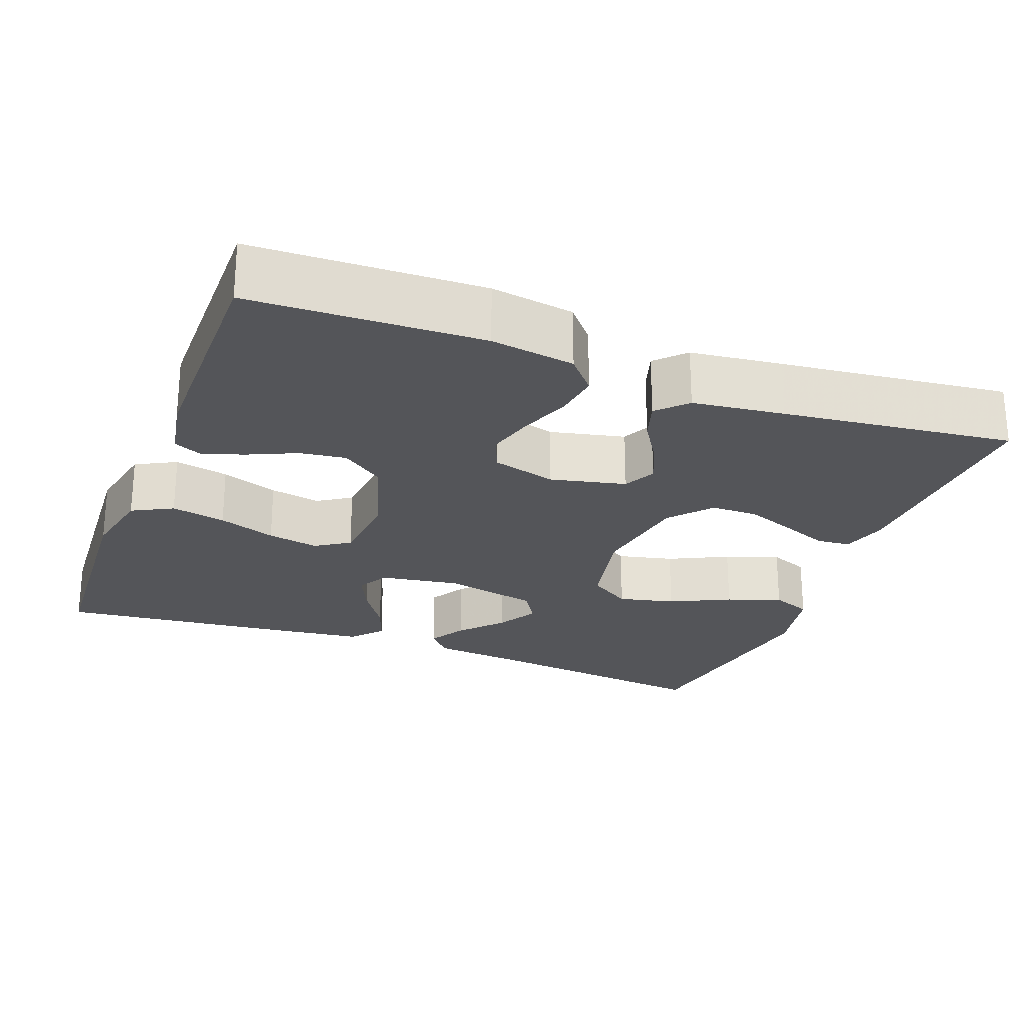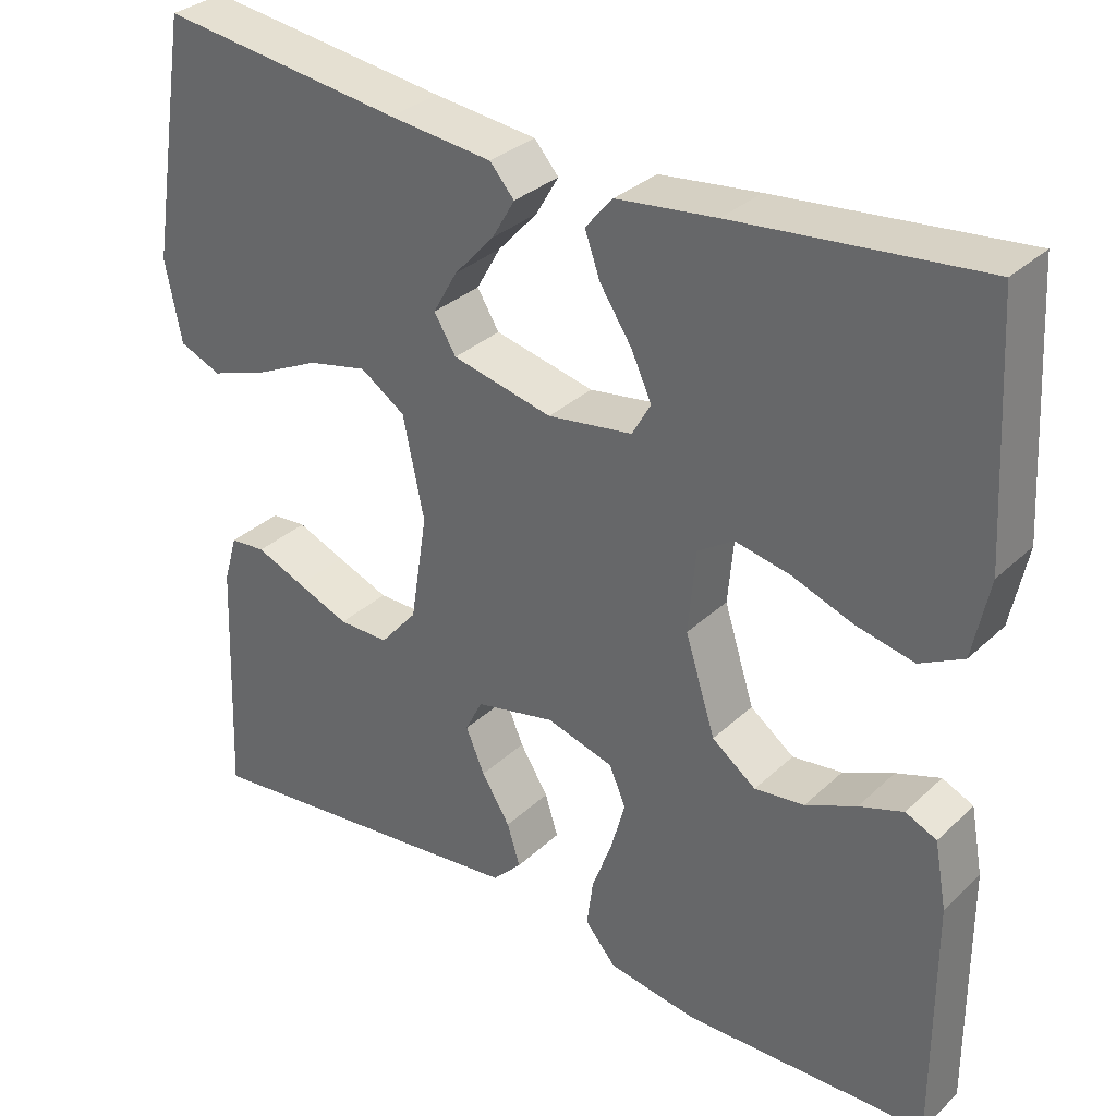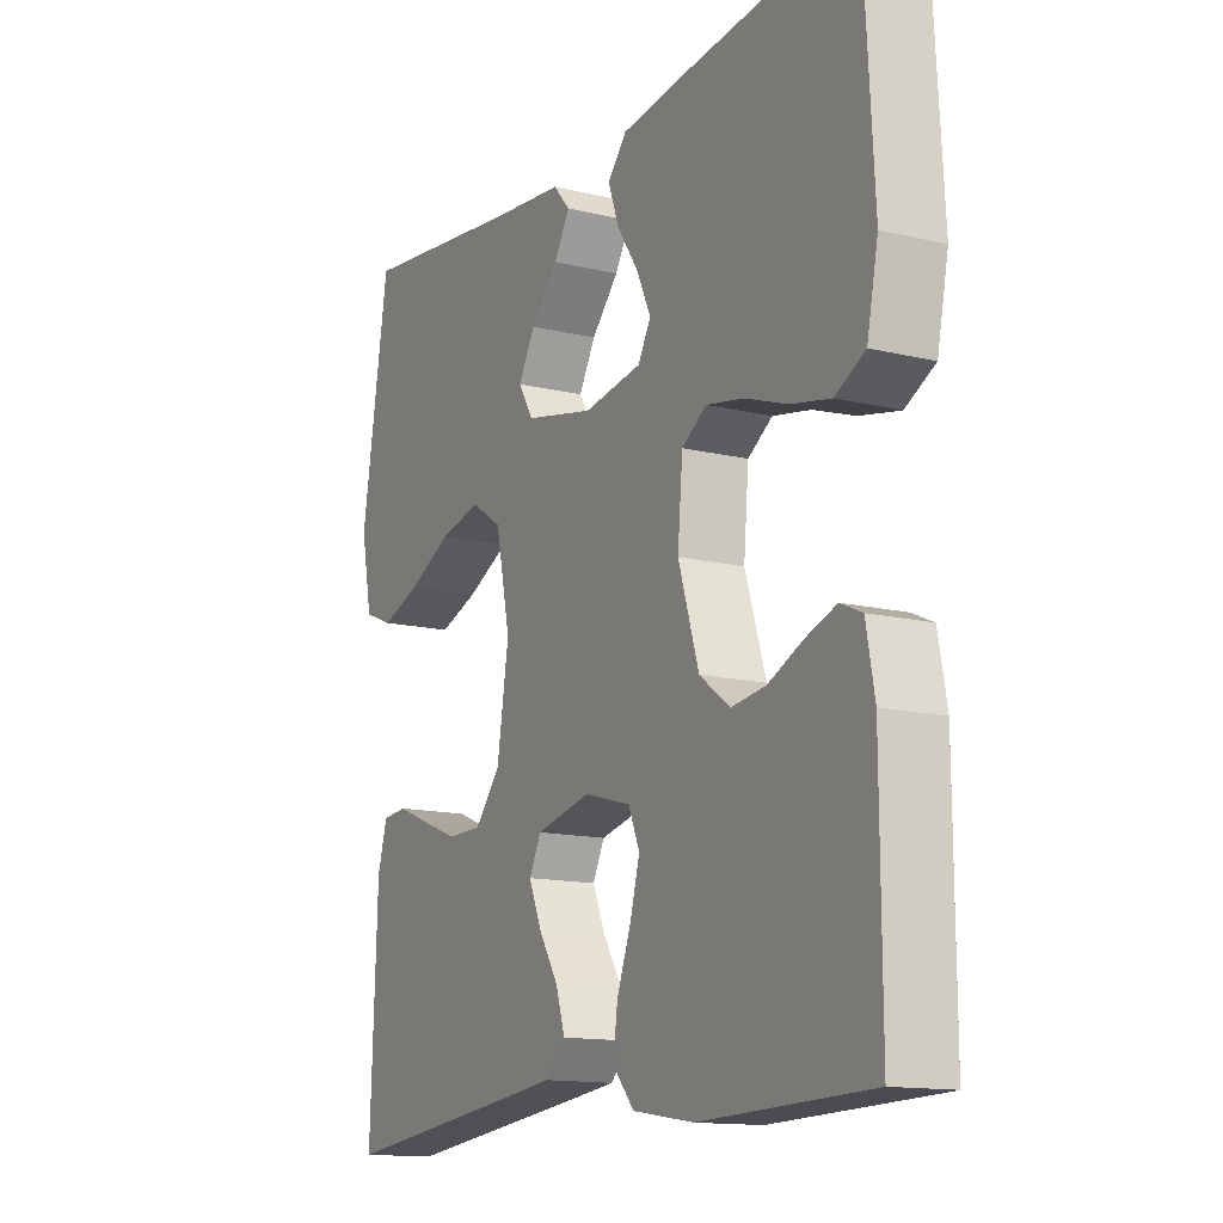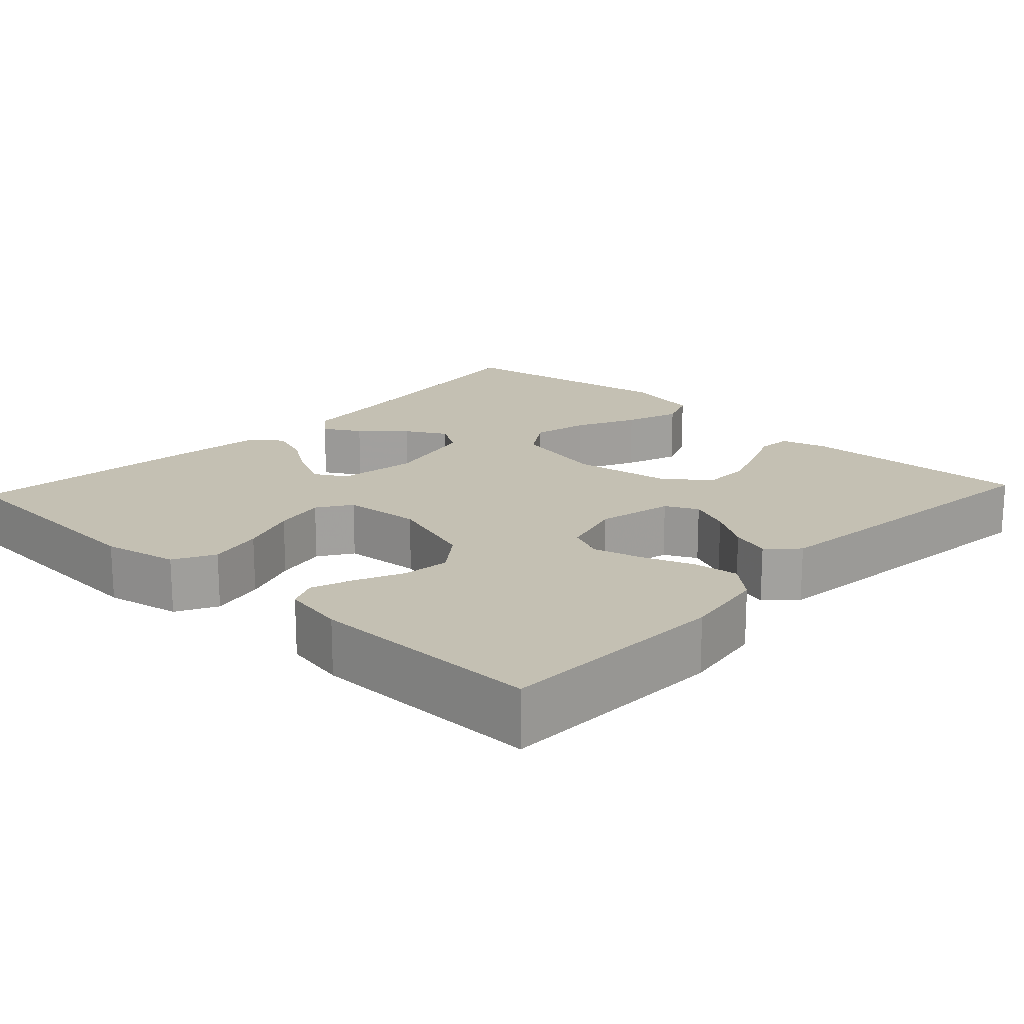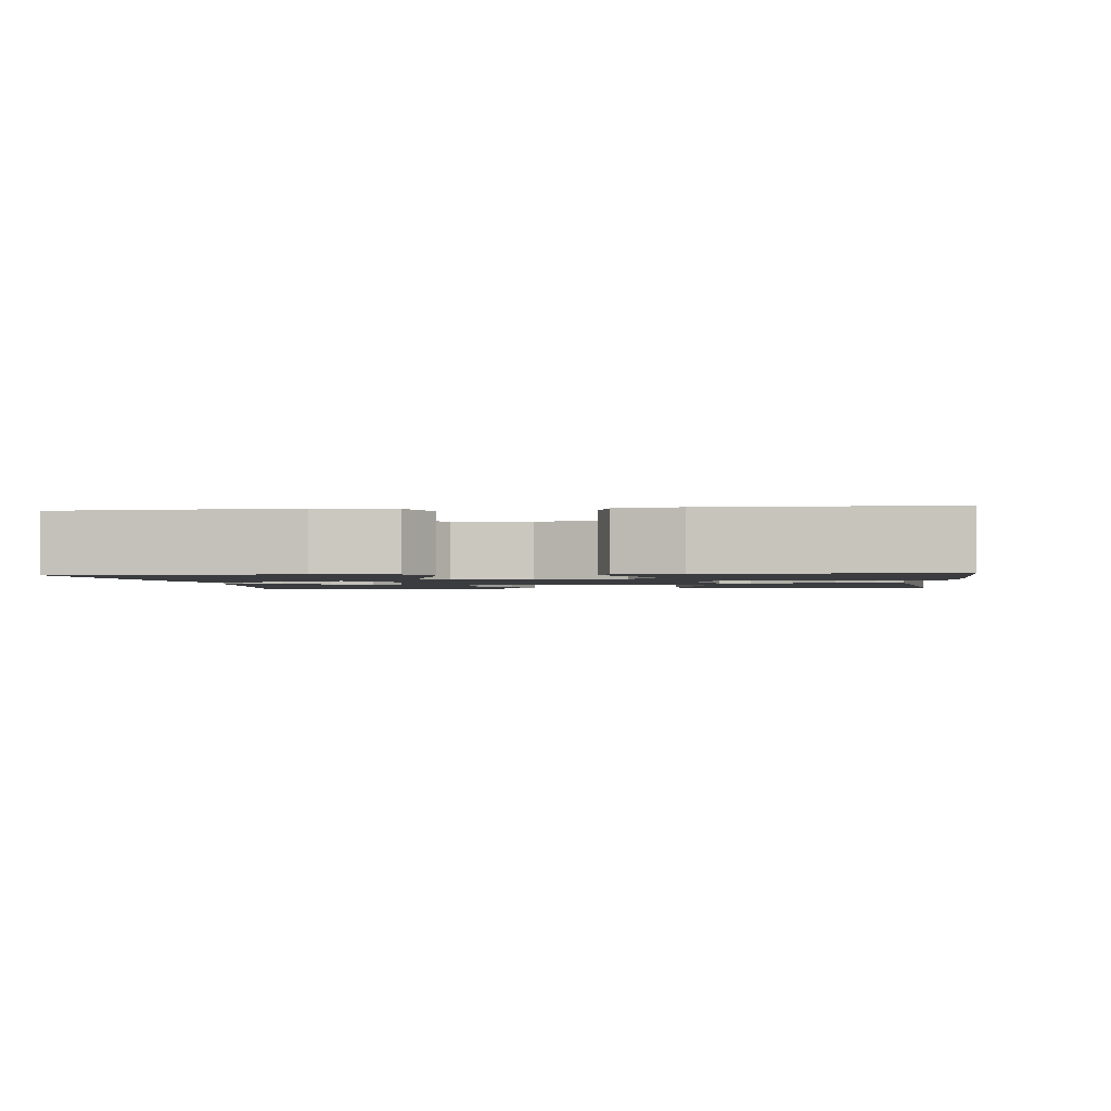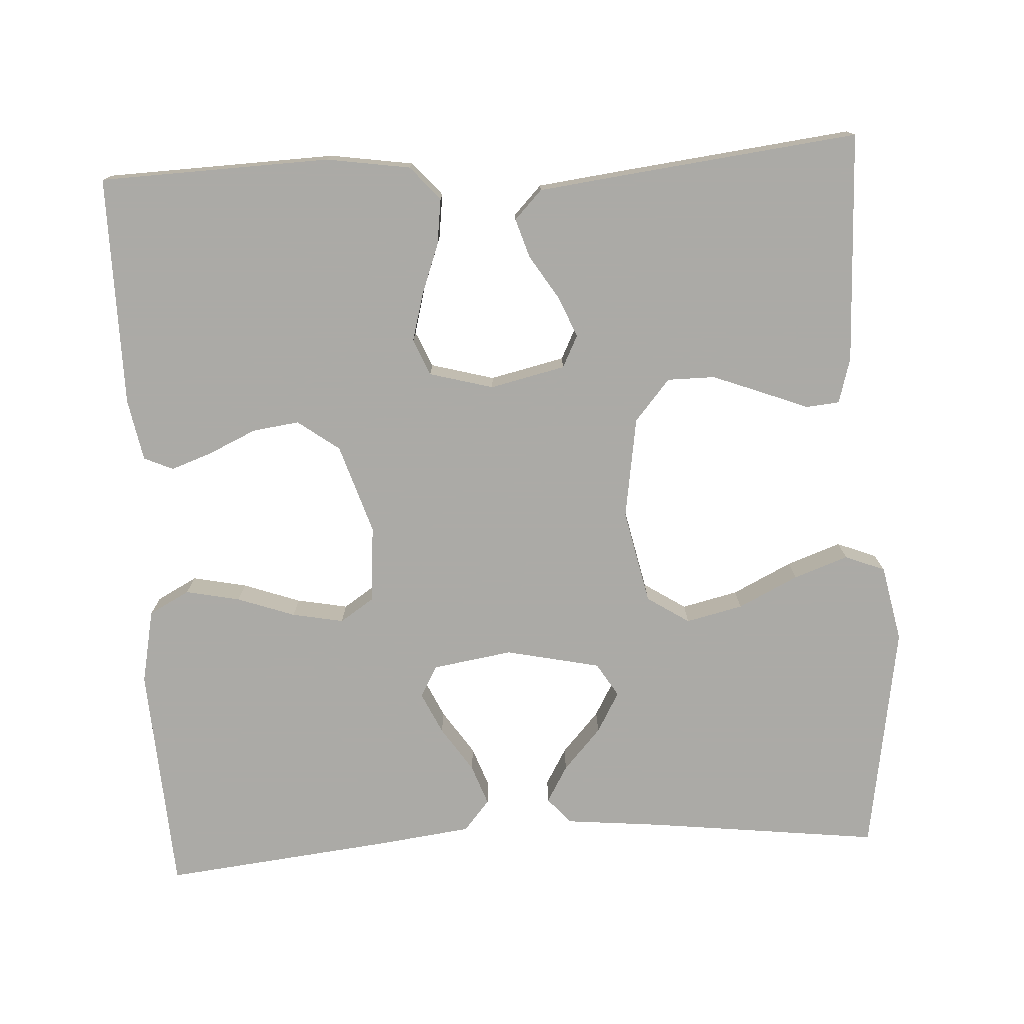
<metadata>
{"format":"obj","ext":"obj","renderer":"f3d","projection":"perspective","resolution":1024,"background":"white","views":[{"elev":-24.6,"azim":159.3,"up":"+Y"},{"elev":32.5,"azim":38.1,"up":"+Z"},{"elev":-13.9,"azim":61.9,"up":"+Z"},{"elev":18.0,"azim":133.1,"up":"+Y"},{"elev":-1.7,"azim":96.4,"up":"+Y"},{"elev":-75.9,"azim":-176.6,"up":"+Y"}]}
</metadata>
<code>
v 0.5 0.07 -0.5
v 0.2 0.07 -0.509
v 0.091 0.07 -0.492
v 0.053 0.07 -0.448
v 0.061 0.07 -0.389
v 0.086 0.07 -0.322
v 0.103 0.07 -0.26
v 0.083 0.07 -0.213
v 0 0.07 -0.19
v -0.098 0.07 -0.212
v -0.119 0.07 -0.254
v -0.096 0.07 -0.308
v -0.061 0.07 -0.364
v -0.045 0.07 -0.415
v -0.081 0.07 -0.452
v -0.2 0.07 -0.466
v -0.5 0.07 -0.5
v -0.488 0.07 -0.2
v -0.471 0.07 -0.141
v -0.427 0.07 -0.137
v -0.367 0.07 -0.161
v -0.302 0.07 -0.186
v -0.24 0.07 -0.186
v -0.194 0.07 -0.132
v -0.173 0.07 0
v -0.199 0.07 0.123
v -0.254 0.07 0.159
v -0.328 0.07 0.142
v -0.406 0.07 0.104
v -0.477 0.07 0.079
v -0.529 0.07 0.1
v -0.549 0.07 0.2
v -0.5 0.07 0.5
v -0.2 0.07 0.463
v -0.073 0.07 0.45
v -0.043 0.07 0.416
v -0.071 0.07 0.368
v -0.12 0.07 0.314
v -0.15 0.07 0.261
v -0.123 0.07 0.217
v 0 0.07 0.19
v 0.104 0.07 0.206
v 0.127 0.07 0.247
v 0.102 0.07 0.301
v 0.063 0.07 0.36
v 0.044 0.07 0.413
v 0.078 0.07 0.453
v 0.2 0.07 0.468
v 0.5 0.07 0.5
v 0.517 0.07 0.2
v 0.497 0.07 0.103
v 0.444 0.07 0.075
v 0.373 0.07 0.09
v 0.298 0.07 0.117
v 0.231 0.07 0.13
v 0.187 0.07 0.101
v 0.178 0.07 0
v 0.215 0.07 -0.117
v 0.269 0.07 -0.157
v 0.33 0.07 -0.149
v 0.392 0.07 -0.121
v 0.446 0.07 -0.102
v 0.484 0.07 -0.119
v 0.499 0.07 -0.2
v 0.5 0 -0.5
v 0.2 0 -0.509
v 0.091 0 -0.492
v 0.053 0 -0.448
v 0.061 0 -0.389
v 0.086 0 -0.322
v 0.103 0 -0.26
v 0.083 0 -0.213
v 0 0 -0.19
v -0.098 0 -0.212
v -0.119 0 -0.254
v -0.096 0 -0.308
v -0.061 0 -0.364
v -0.045 0 -0.415
v -0.081 0 -0.452
v -0.2 0 -0.466
v -0.5 0 -0.5
v -0.488 0 -0.2
v -0.471 0 -0.141
v -0.427 0 -0.137
v -0.367 0 -0.161
v -0.302 0 -0.186
v -0.24 0 -0.186
v -0.194 0 -0.132
v -0.173 0 0
v -0.199 0 0.123
v -0.254 0 0.159
v -0.328 0 0.142
v -0.406 0 0.104
v -0.477 0 0.079
v -0.529 0 0.1
v -0.549 0 0.2
v -0.5 0 0.5
v -0.2 0 0.463
v -0.073 0 0.45
v -0.043 0 0.416
v -0.071 0 0.368
v -0.12 0 0.314
v -0.15 0 0.261
v -0.123 0 0.217
v 0 0 0.19
v 0.104 0 0.206
v 0.127 0 0.247
v 0.102 0 0.301
v 0.063 0 0.36
v 0.044 0 0.413
v 0.078 0 0.453
v 0.2 0 0.468
v 0.5 0 0.5
v 0.517 0 0.2
v 0.497 0 0.103
v 0.444 0 0.075
v 0.373 0 0.09
v 0.298 0 0.117
v 0.231 0 0.13
v 0.187 0 0.101
v 0.178 0 0
v 0.215 0 -0.117
v 0.269 0 -0.157
v 0.33 0 -0.149
v 0.392 0 -0.121
v 0.446 0 -0.102
v 0.484 0 -0.119
v 0.499 0 -0.2
f 4 5 6
f 3 4 6
f 2 3 6
f 1 2 6
f 64 1 6
f 63 64 6
f 62 63 6
f 61 62 6
f 60 61 6
f 59 60 6 7
f 58 59 7 8
f 57 58 8 9
f 56 57 9 10
f 52 53 54
f 51 52 54
f 50 51 54
f 49 50 54
f 48 49 54
f 47 48 54
f 46 47 54
f 45 46 54
f 44 45 54
f 43 44 54 55
f 42 43 55 56
f 36 37 38
f 35 36 38
f 34 35 38
f 34 38 39
f 33 34 39
f 32 33 39
f 31 32 39
f 30 31 39
f 29 30 39
f 28 29 39
f 27 28 39 40
f 19 20 21
f 18 19 21
f 17 18 21
f 16 17 21
f 15 16 21
f 14 15 21
f 13 14 21
f 12 13 21
f 12 21 22
f 11 12 22 23
f 41 42 56 10
f 26 27 40 41
f 41 10 11
f 26 41 11
f 25 26 11
f 11 23 24
f 11 24 25
f 70 69 68
f 70 68 67
f 70 67 66
f 70 66 65
f 70 65 128
f 70 128 127
f 70 127 126
f 70 126 125
f 70 125 124
f 71 70 124 123
f 72 71 123 122
f 73 72 122 121
f 74 73 121 120
f 118 117 116
f 118 116 115
f 118 115 114
f 118 114 113
f 118 113 112
f 118 112 111
f 118 111 110
f 118 110 109
f 118 109 108
f 119 118 108 107
f 120 119 107 106
f 102 101 100
f 102 100 99
f 102 99 98
f 103 102 98
f 103 98 97
f 103 97 96
f 103 96 95
f 103 95 94
f 103 94 93
f 103 93 92
f 104 103 92 91
f 85 84 83
f 85 83 82
f 85 82 81
f 85 81 80
f 85 80 79
f 85 79 78
f 85 78 77
f 85 77 76
f 86 85 76
f 87 86 76 75
f 74 120 106 105
f 105 104 91 90
f 75 74 105
f 75 105 90
f 75 90 89
f 88 87 75
f 89 88 75
f 1 65 66 2
f 2 66 67 3
f 3 67 68 4
f 4 68 69 5
f 5 69 70 6
f 6 70 71 7
f 7 71 72 8
f 8 72 73 9
f 9 73 74 10
f 10 74 75 11
f 11 75 76 12
f 12 76 77 13
f 13 77 78 14
f 14 78 79 15
f 15 79 80 16
f 16 80 81 17
f 17 81 82 18
f 18 82 83 19
f 19 83 84 20
f 20 84 85 21
f 21 85 86 22
f 22 86 87 23
f 23 87 88 24
f 24 88 89 25
f 25 89 90 26
f 26 90 91 27
f 27 91 92 28
f 28 92 93 29
f 29 93 94 30
f 30 94 95 31
f 31 95 96 32
f 32 96 97 33
f 33 97 98 34
f 34 98 99 35
f 35 99 100 36
f 36 100 101 37
f 37 101 102 38
f 38 102 103 39
f 39 103 104 40
f 40 104 105 41
f 41 105 106 42
f 42 106 107 43
f 43 107 108 44
f 44 108 109 45
f 45 109 110 46
f 46 110 111 47
f 47 111 112 48
f 48 112 113 49
f 49 113 114 50
f 50 114 115 51
f 51 115 116 52
f 52 116 117 53
f 53 117 118 54
f 54 118 119 55
f 55 119 120 56
f 56 120 121 57
f 57 121 122 58
f 58 122 123 59
f 59 123 124 60
f 60 124 125 61
f 61 125 126 62
f 62 126 127 63
f 63 127 128 64
f 64 128 65 1

</code>
